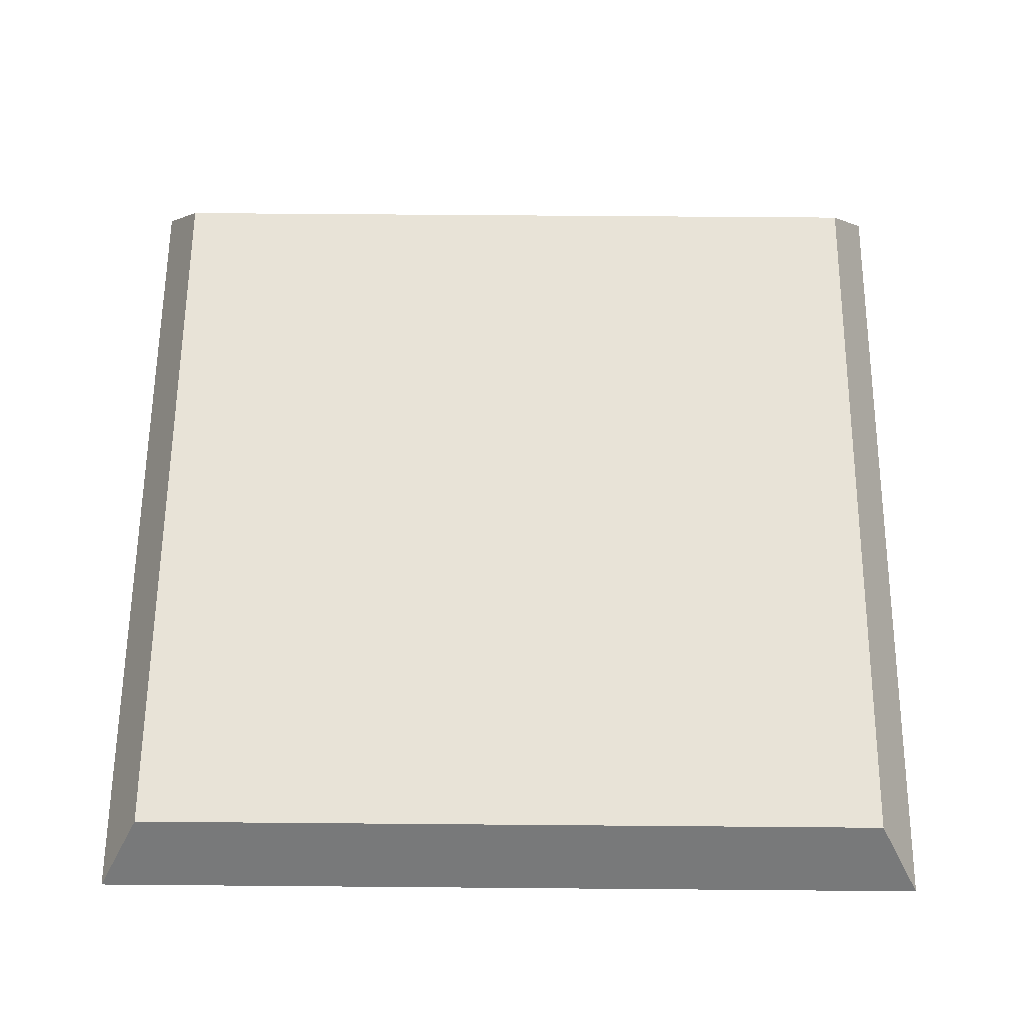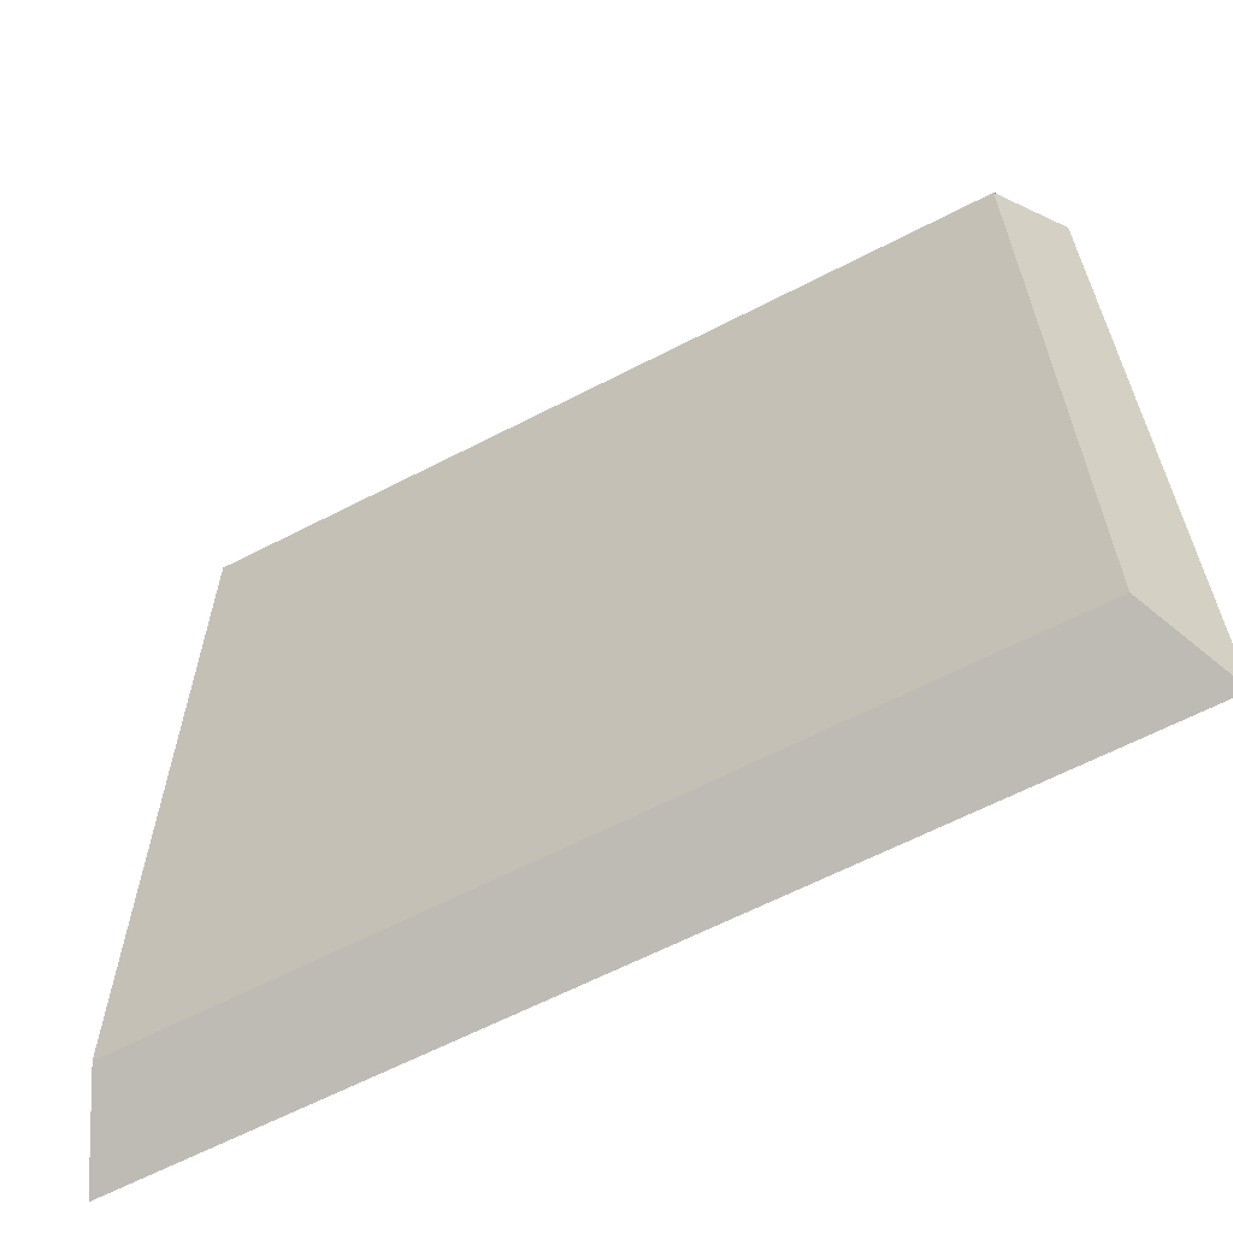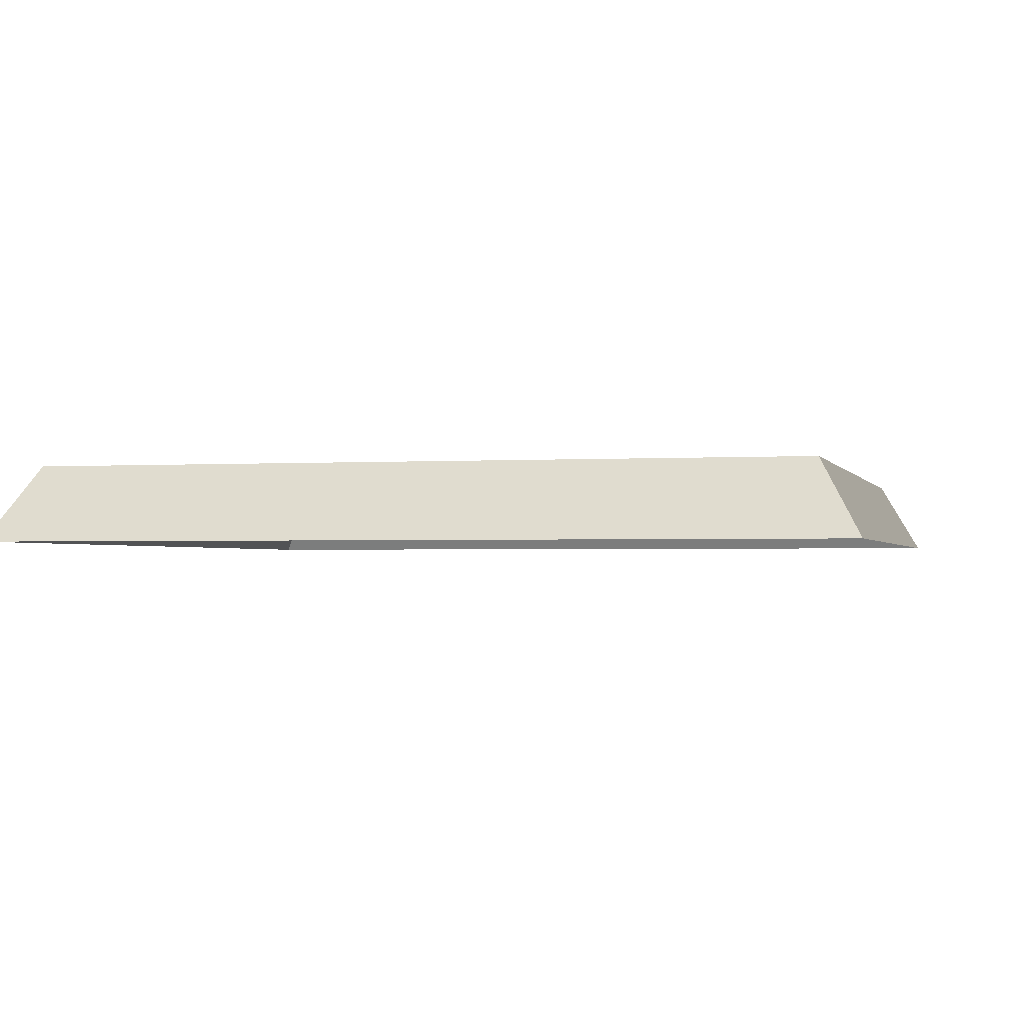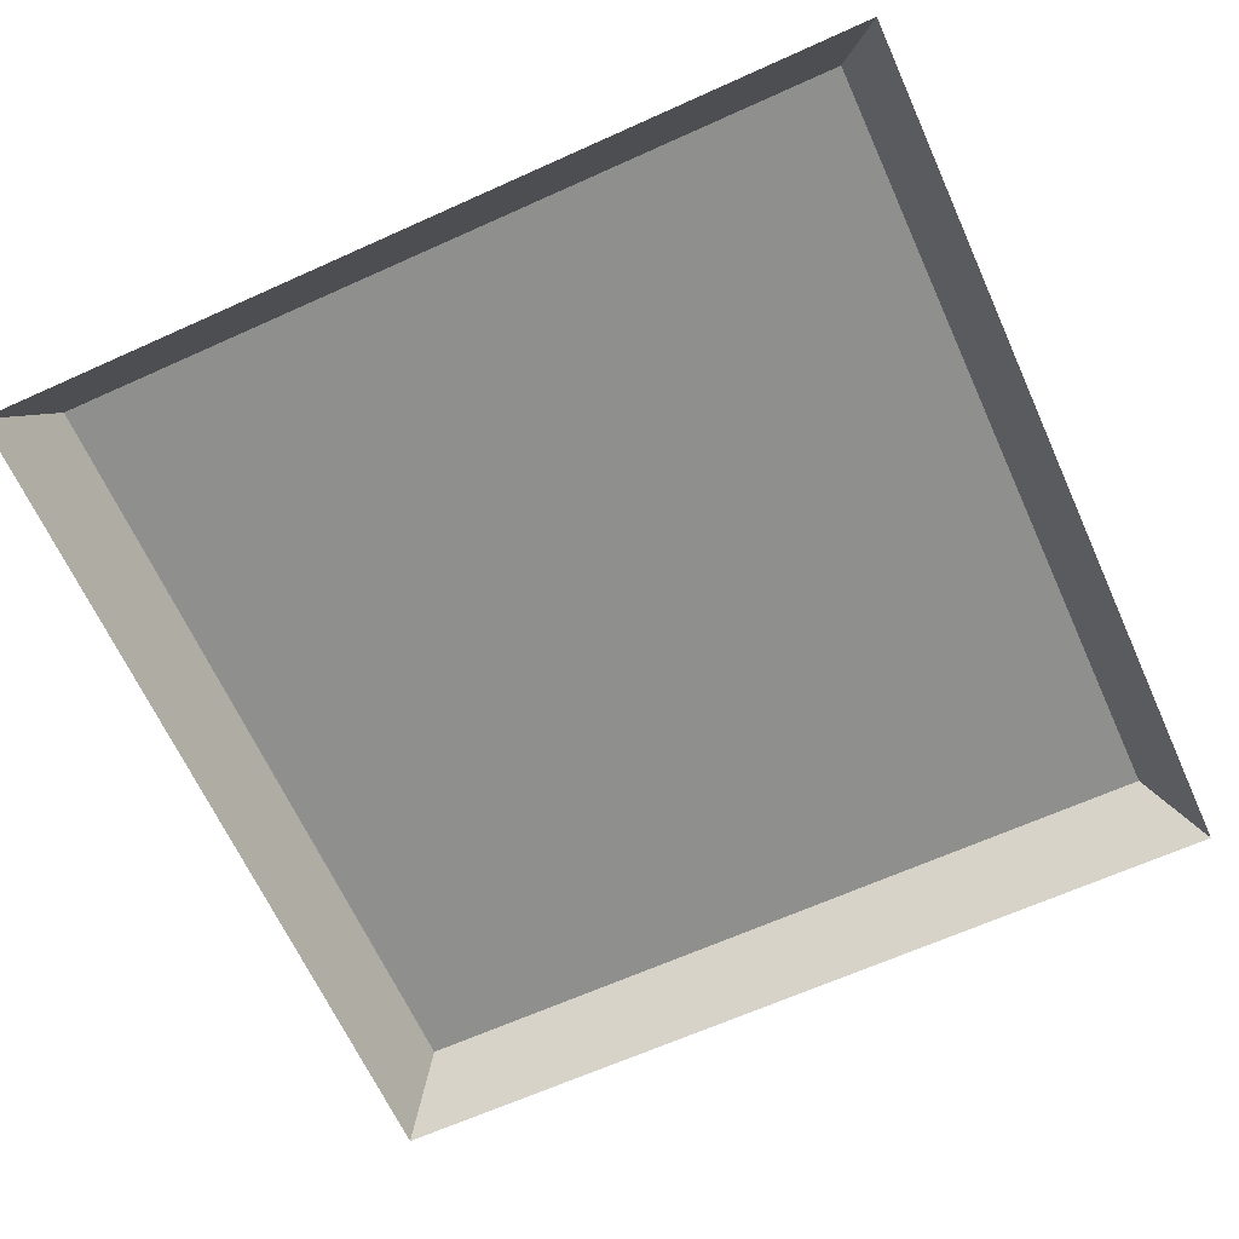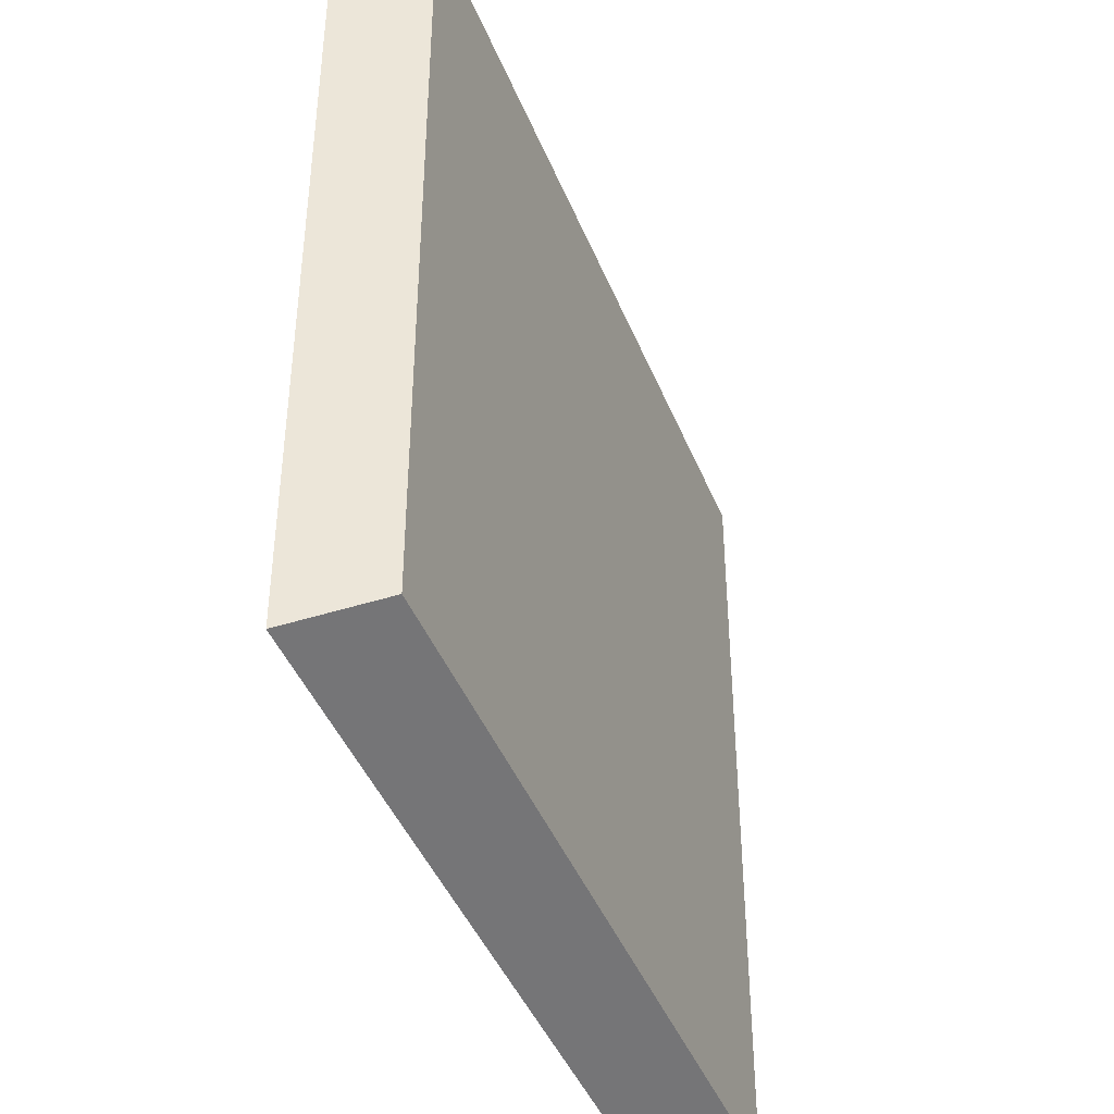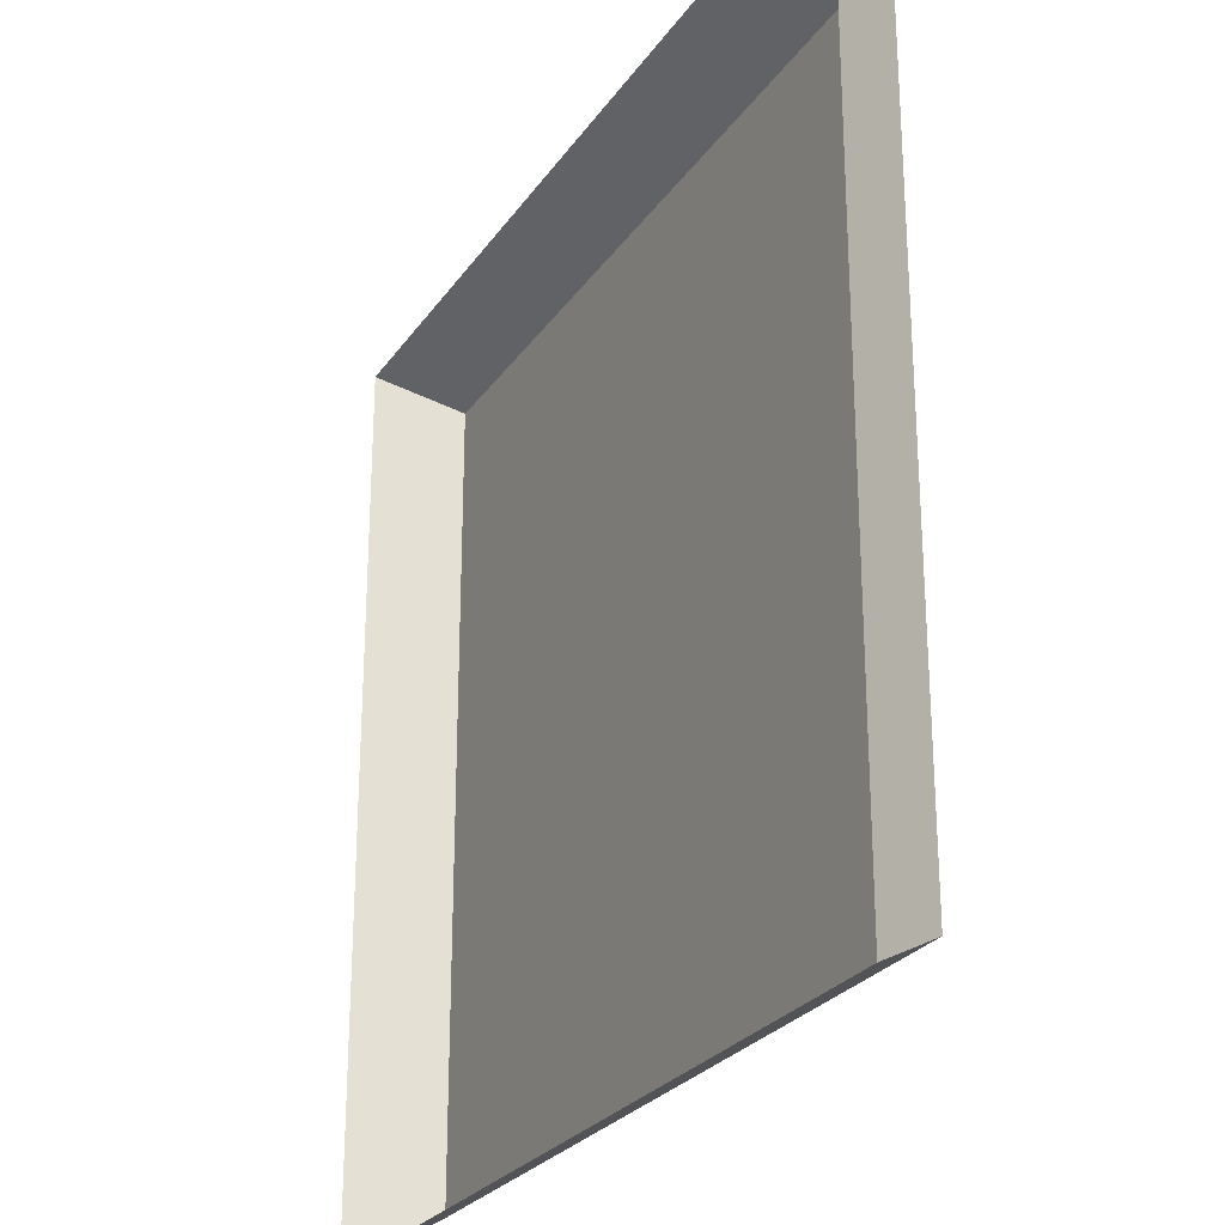
<metadata>
{"format":"obj","ext":"obj","renderer":"f3d","projection":"perspective","resolution":1024,"background":"white","views":[{"elev":61.8,"azim":90.5,"up":"+Y"},{"elev":-63.1,"azim":-152.3,"up":"+Z"},{"elev":-1.6,"azim":-75.7,"up":"+Y"},{"elev":-65.3,"azim":24.4,"up":"+Y"},{"elev":-43.3,"azim":111.0,"up":"+Z"},{"elev":-26.0,"azim":63.3,"up":"+Z"}]}
</metadata>
<code>
o mesh45/mesh45-geometry#mesh45-geometry
v -0.3951 -0.1479 0.07393
v -0.3292 -0.154 0.07046
v -0.3985 -0.154 0.07046
v -0.3326 -0.1479 0.07393
v -0.3951 -0.1479 0.1364
v -0.3877 -0.1479 0.08353
v -0.3326 -0.1479 0.1364
v -0.3985 -0.154 0.1398
v -0.38 -0.1479 0.1042
v -0.3845 -0.1479 0.08353
v -0.3292 -0.154 0.1398
v -0.3613 -0.1479 0.08353
v -0.3745 -0.1479 0.08274
v -0.3645 -0.1479 0.08353
v -0.369 -0.1479 0.1042
v -0.3807 -0.1479 0.09358
v -0.3683 -0.1479 0.09366
v -0.3689 -0.1479 0.09541
v -0.3755 -0.1479 0.09292
v -0.3801 -0.1479 0.09532
v -0.3703 -0.1479 0.09358
v -0.3698 -0.1479 0.09516
v -0.3693 -0.1479 0.09675
v -0.375 -0.1479 0.09158
v -0.3796 -0.1479 0.09673
v -0.3785 -0.1479 0.09338
v -0.3741 -0.1479 0.0914
v -0.3736 -0.1479 0.09286
v -0.3786 -0.1479 0.09364
v -0.3746 -0.1479 0.09007
f 1 2 3
f 2 1 4
f 3 5 1
f 6 4 1
f 7 2 4
f 5 3 8
f 5 9 1
f 4 6 10
f 1 9 6
f 2 7 11
f 4 12 7
f 8 7 5
f 9 5 7
f 4 10 13
f 7 8 11
f 4 14 12
f 15 7 12
f 9 7 15
f 13 10 16
f 4 13 14
f 9 15 19
f 13 16 20
f 14 13 21
f 14 22 17
f 19 15 24
f 13 20 26
f 14 21 22
f 17 22 18
f 18 22 23
f 24 15 28
f 29 20 25
f 26 20 29
f 24 28 27
f 24 27 30
f 3 2 1
f 4 1 2
f 1 5 3
f 1 4 6
f 4 2 7
f 8 3 5
f 1 9 5
f 10 6 4
f 6 9 1
f 11 7 2
f 7 12 4
f 5 7 8
f 7 5 9
f 6 10 9
f 13 10 4
f 11 8 7
f 12 14 4
f 12 7 15
f 15 7 9
f 16 9 10
f 16 10 13
f 14 13 4
f 14 12 17
f 12 15 18
f 19 15 9
f 20 9 16
f 20 16 13
f 21 13 14
f 17 12 18
f 17 22 14
f 18 15 23
f 24 15 19
f 19 9 25
f 25 9 20
f 26 20 13
f 21 27 13
f 22 21 14
f 18 22 17
f 23 15 22
f 23 22 18
f 28 15 24
f 24 19 13
f 29 19 25
f 25 20 29
f 29 20 26
f 13 19 26
f 27 30 13
f 28 27 21
f 22 15 21
f 15 28 21
f 27 28 24
f 30 24 13
f 26 19 29
f 30 27 24
f 9 10 6
f 10 9 16
f 17 12 14
f 18 15 12
f 16 9 20
f 18 12 17
f 23 15 18
f 25 9 19
f 20 9 25
f 13 27 21
f 22 15 23
f 13 19 24
f 25 19 29
f 26 19 13
f 13 30 27
f 21 27 28
f 21 15 22
f 21 28 15
f 13 24 30
f 29 19 26

</code>
